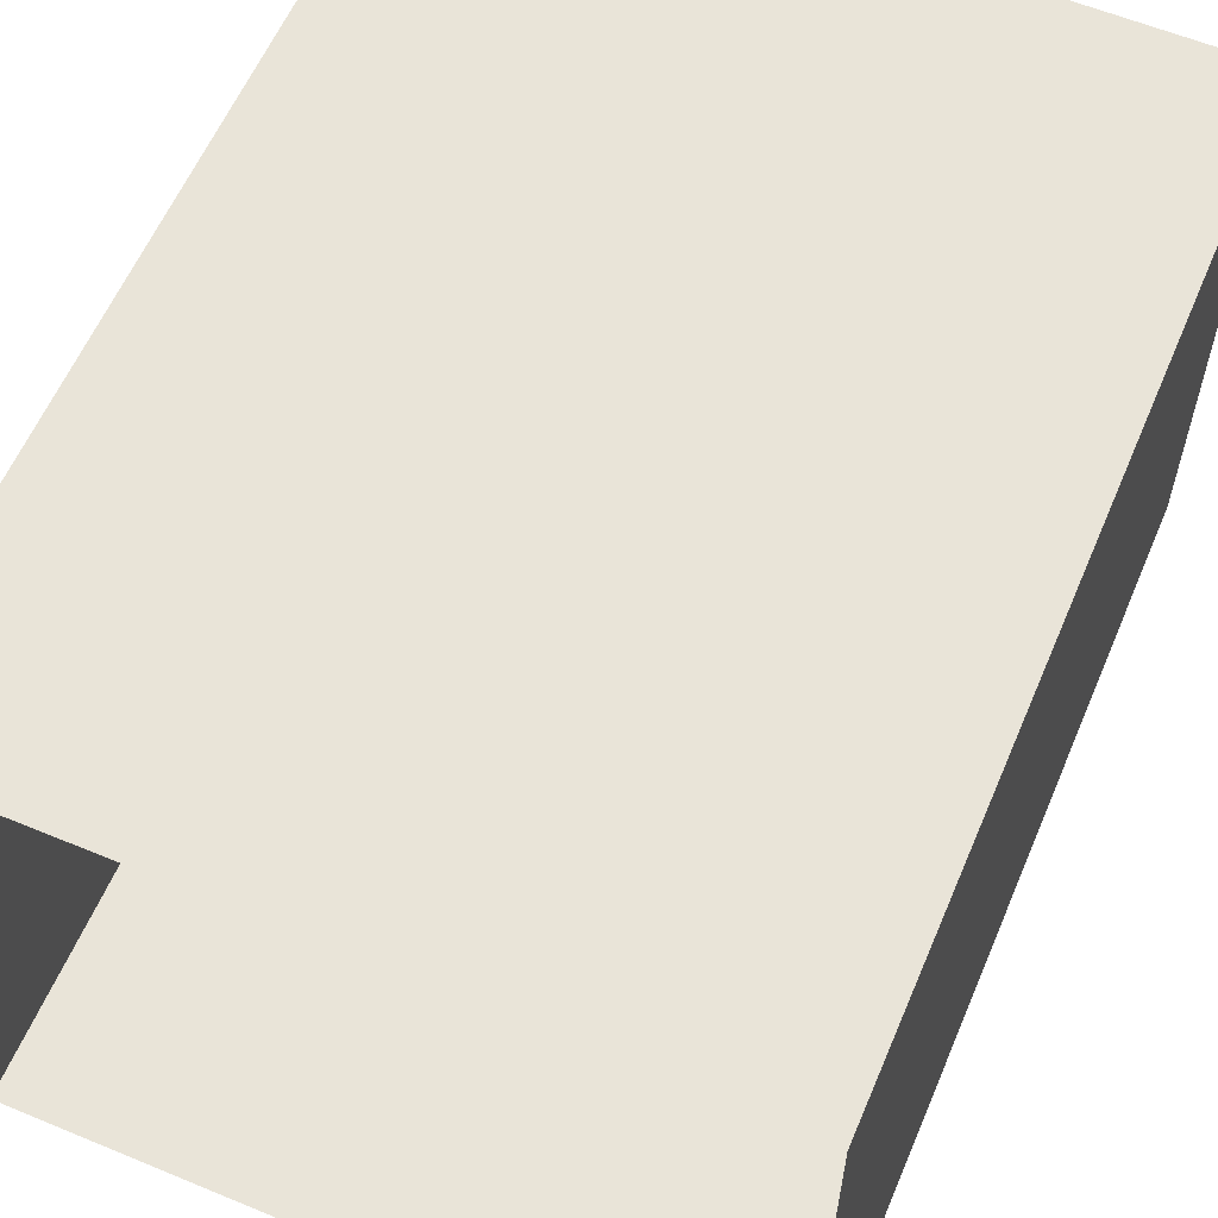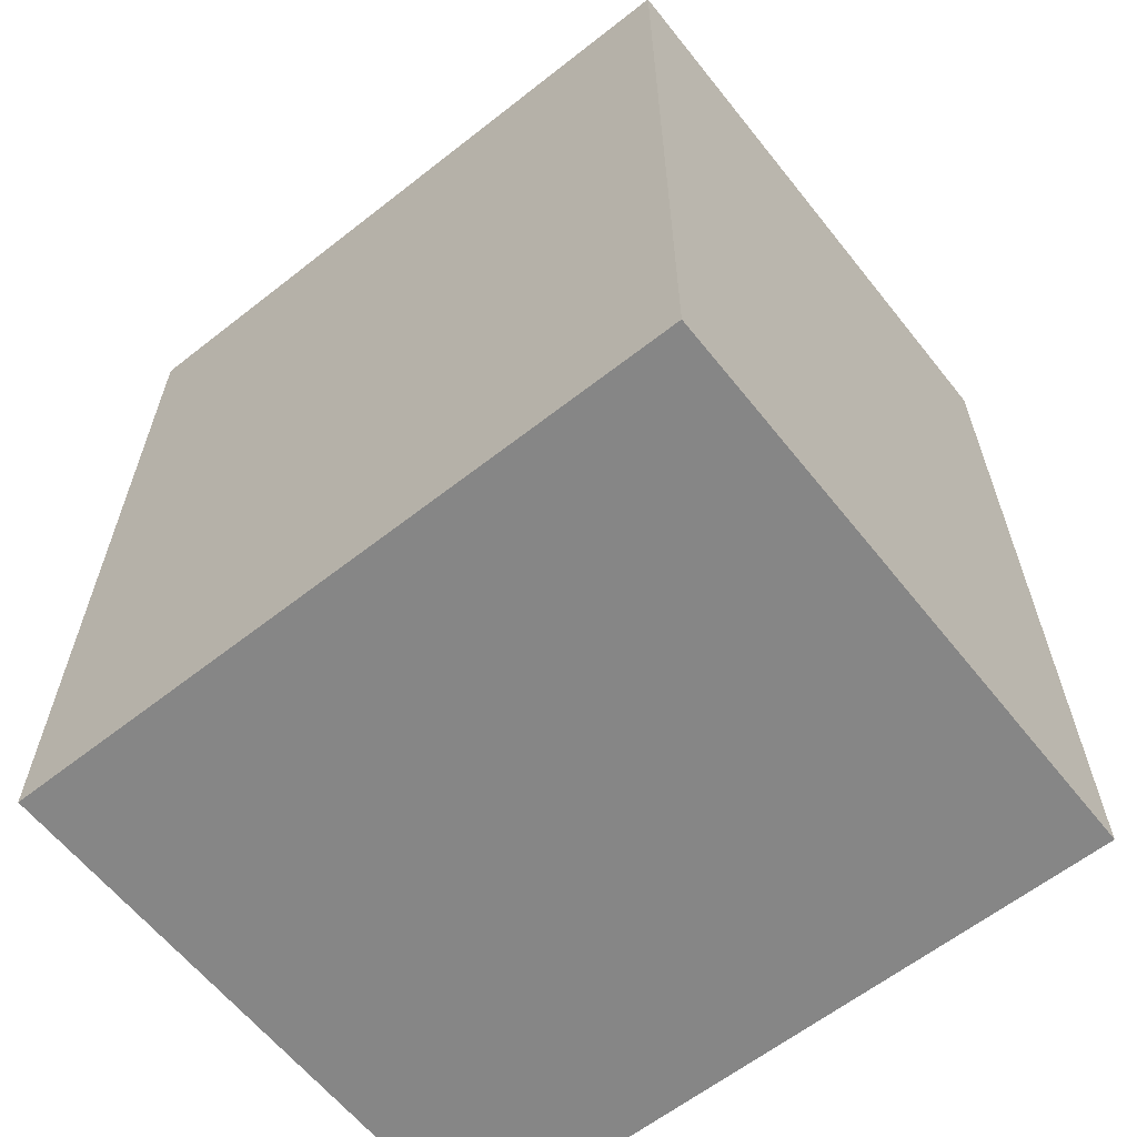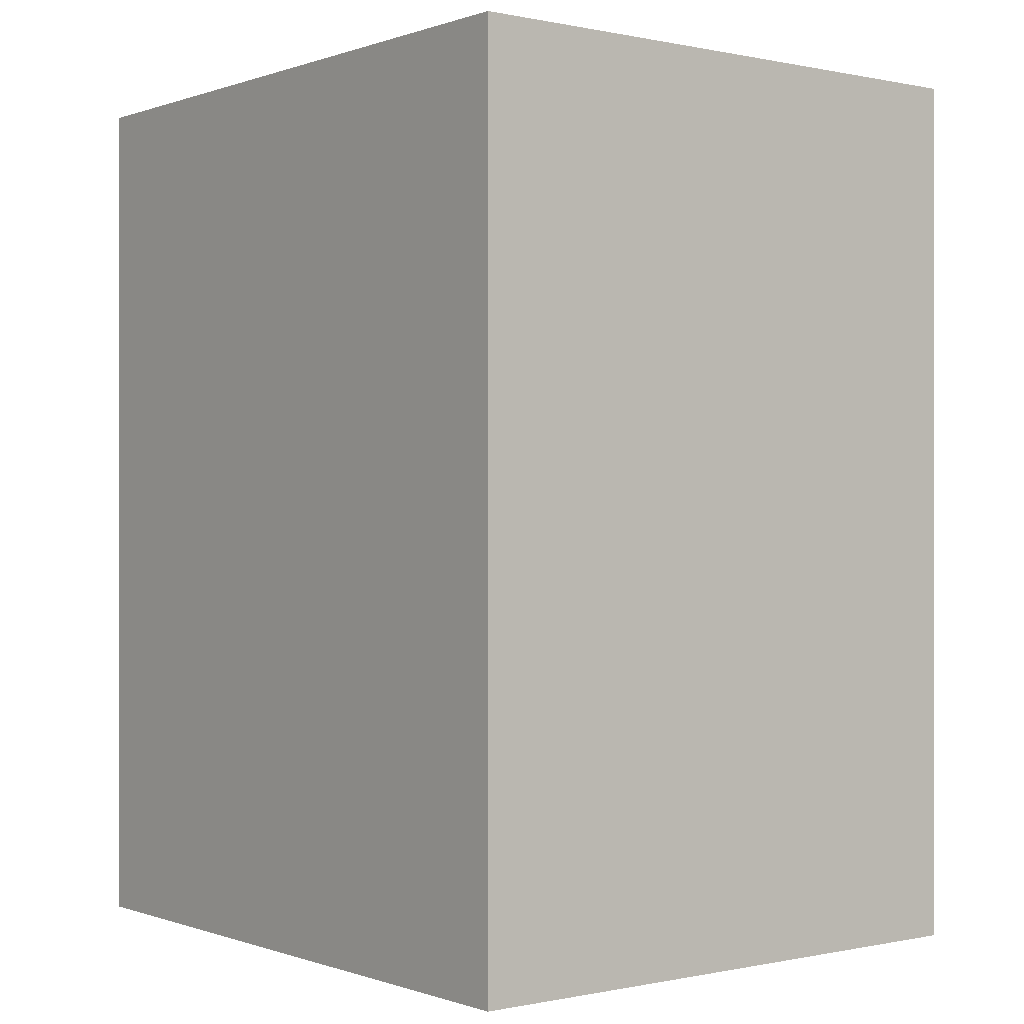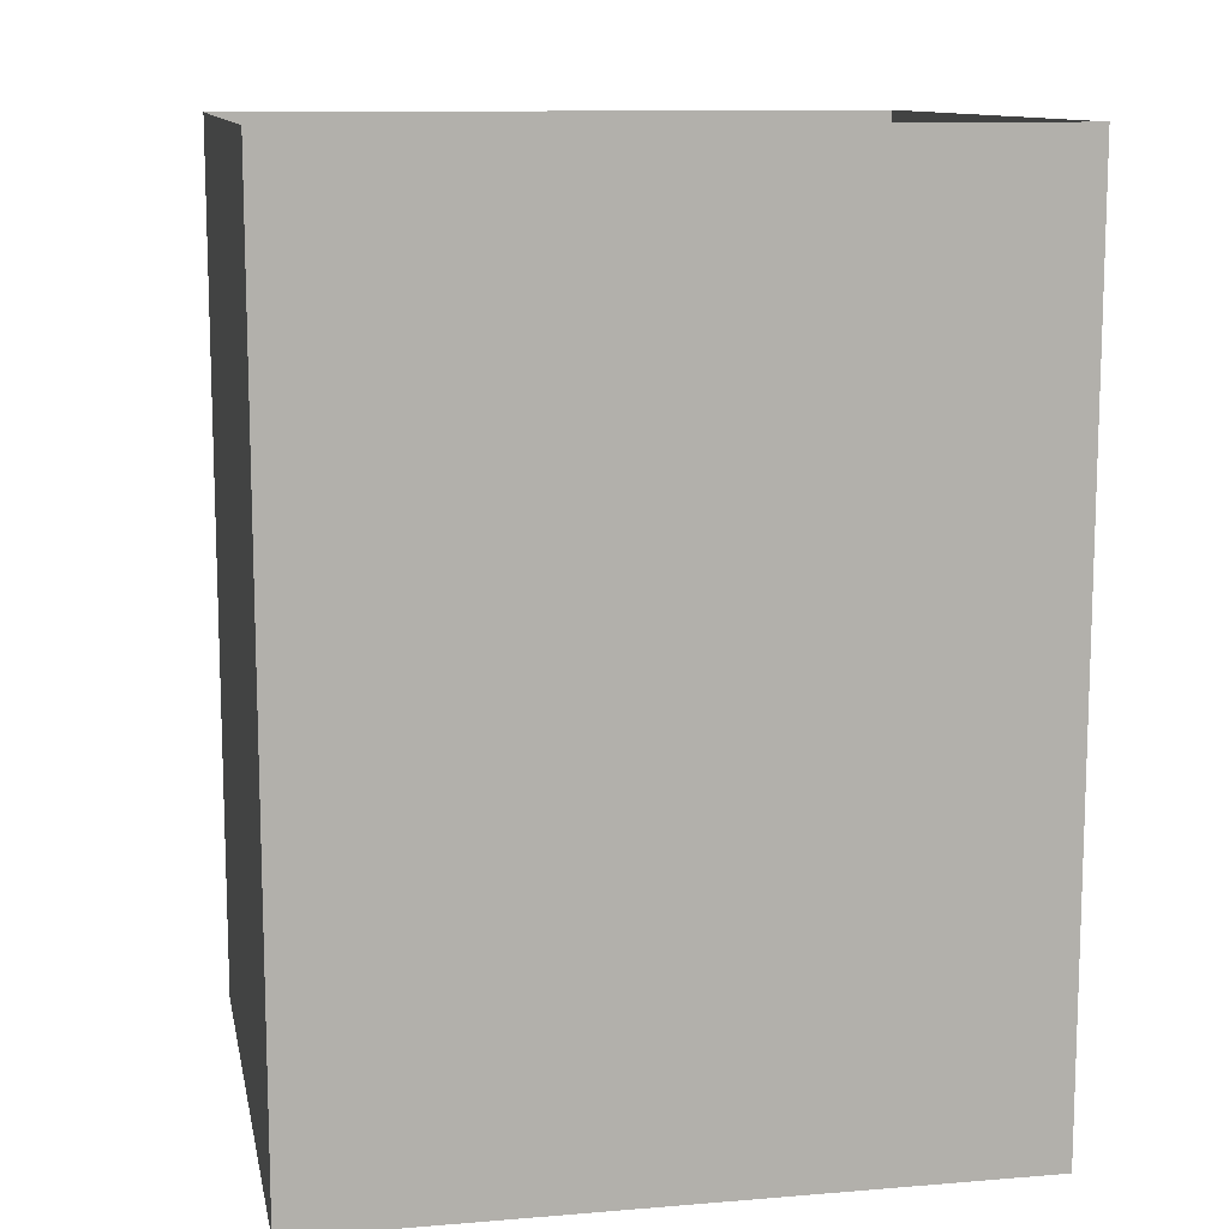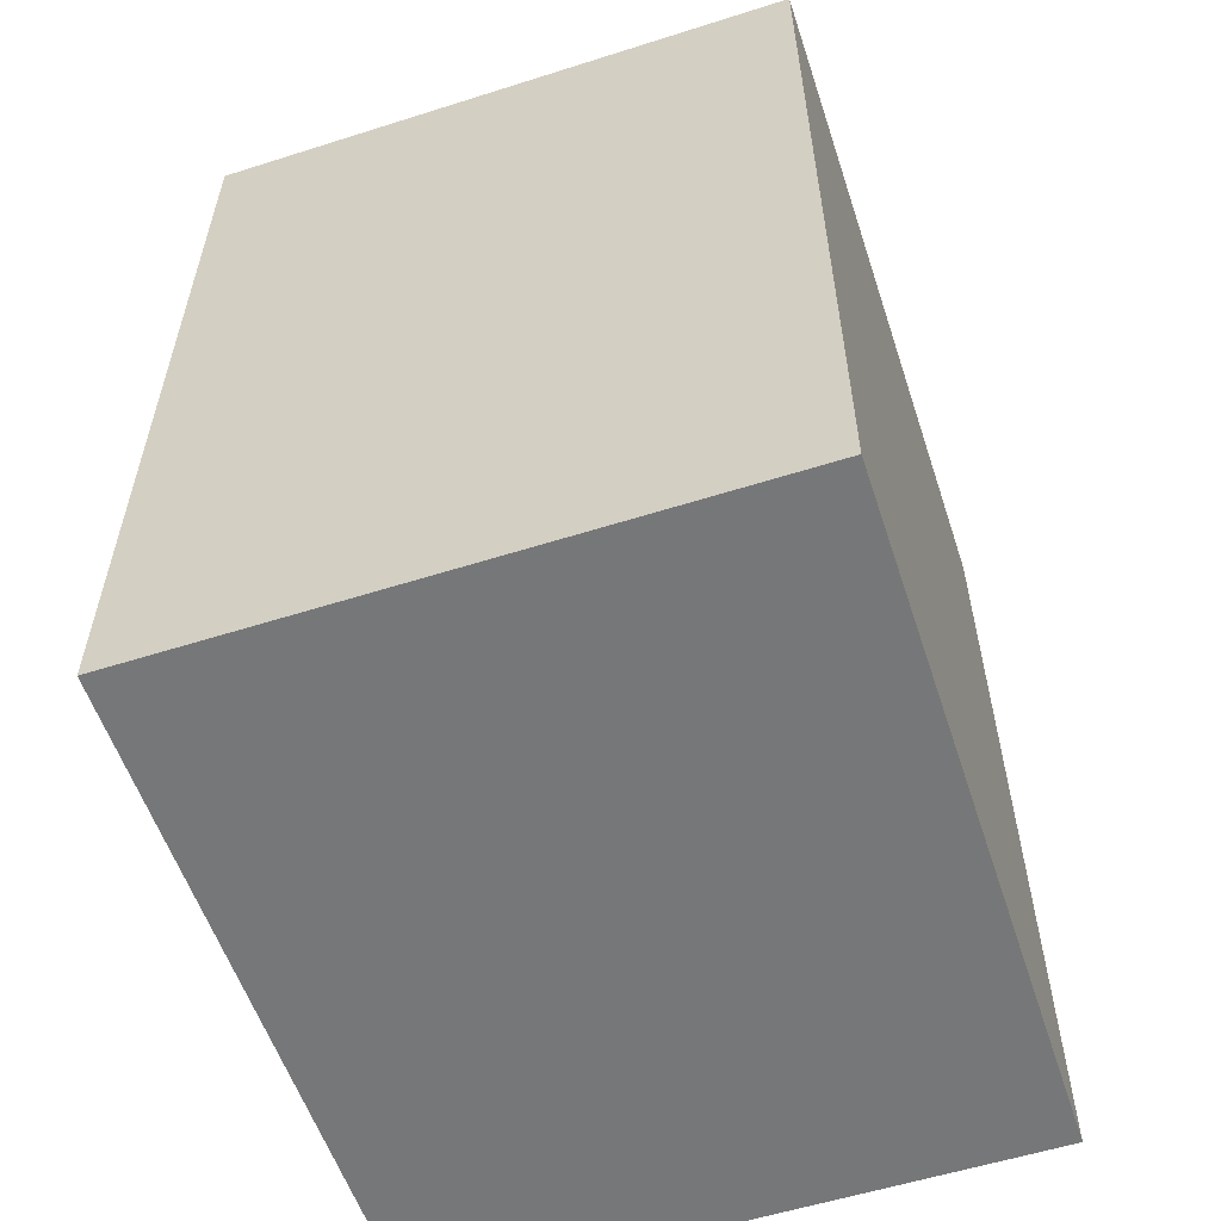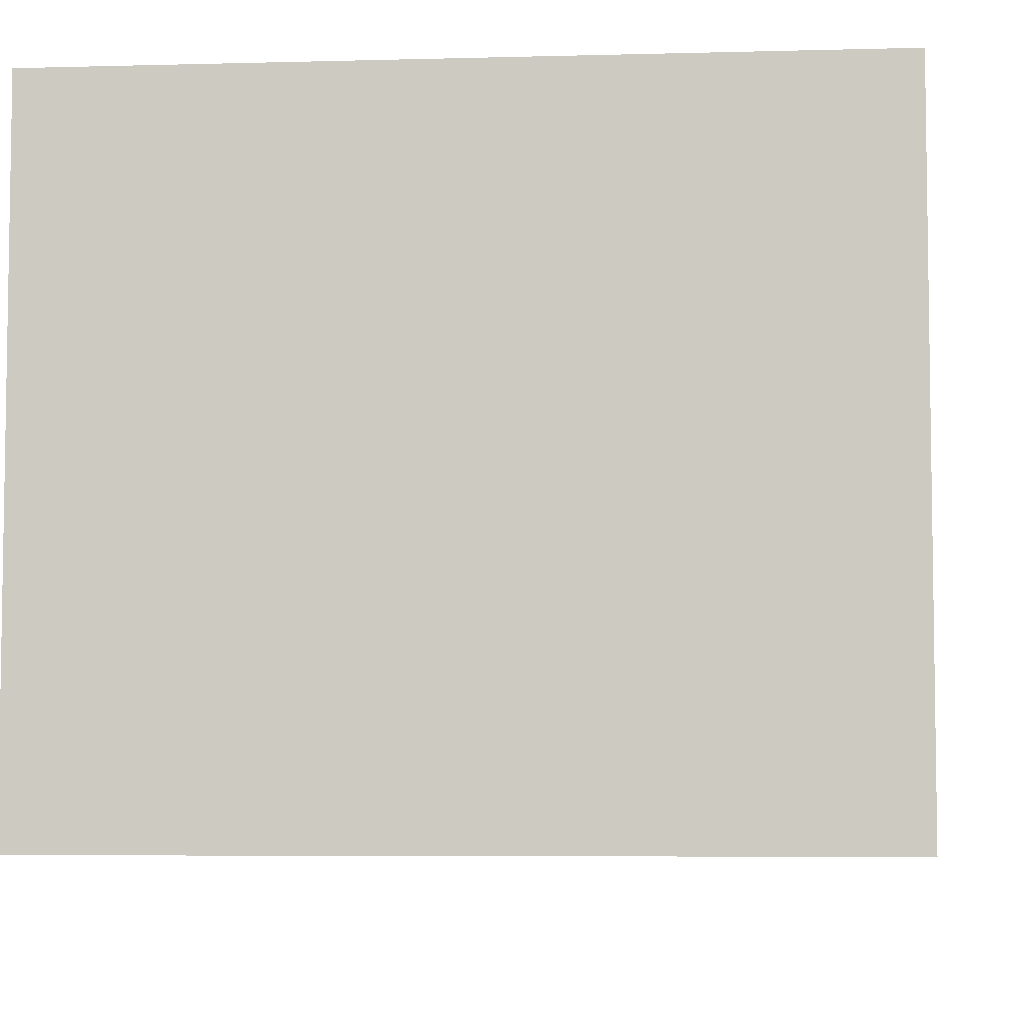
<metadata>
{"format":"obj","ext":"obj","renderer":"f3d","projection":"perspective","resolution":1024,"background":"white","views":[{"elev":59.8,"azim":-157.0,"up":"+Z"},{"elev":-62.1,"azim":38.5,"up":"+Y"},{"elev":-0.1,"azim":51.9,"up":"+Y"},{"elev":11.5,"azim":-11.2,"up":"+Y"},{"elev":-57.0,"azim":-71.7,"up":"+Y"},{"elev":-5.8,"azim":4.8,"up":"+Z"}]}
</metadata>
<code>
g Collider
v -46.72 6.837 30.35
v -46.75 -114.7 -50.38
v -46.72 -114.7 30.35
v -46.75 6.837 -50.38
v -46.72 6.837 30.35
v 46.75 -114.7 30.37
v 46.75 6.837 30.37
v -46.72 -114.7 30.35
v 46.75 6.837 30.37
v 46.75 -114.7 -50.38
v 46.75 6.837 -50.38
v 46.75 -114.7 30.37
v 46.75 6.837 -50.38
v -46.75 -114.7 -50.38
v -46.75 6.837 -50.38
v 46.75 -114.7 -50.38
v -46.72 -114.7 30.35
v 46.75 -114.7 -50.38
v 46.75 -114.7 30.37
v 46.75 -114.7 -50.38
v -46.72 -114.7 30.35
v -46.75 -114.7 -50.38
g Collider_0
f 3 2 1
f 4 1 2
f 7 6 5
f 8 5 6
f 11 10 9
f 12 9 10
f 15 14 13
f 16 13 14
f 19 18 17
f 22 21 20

</code>
